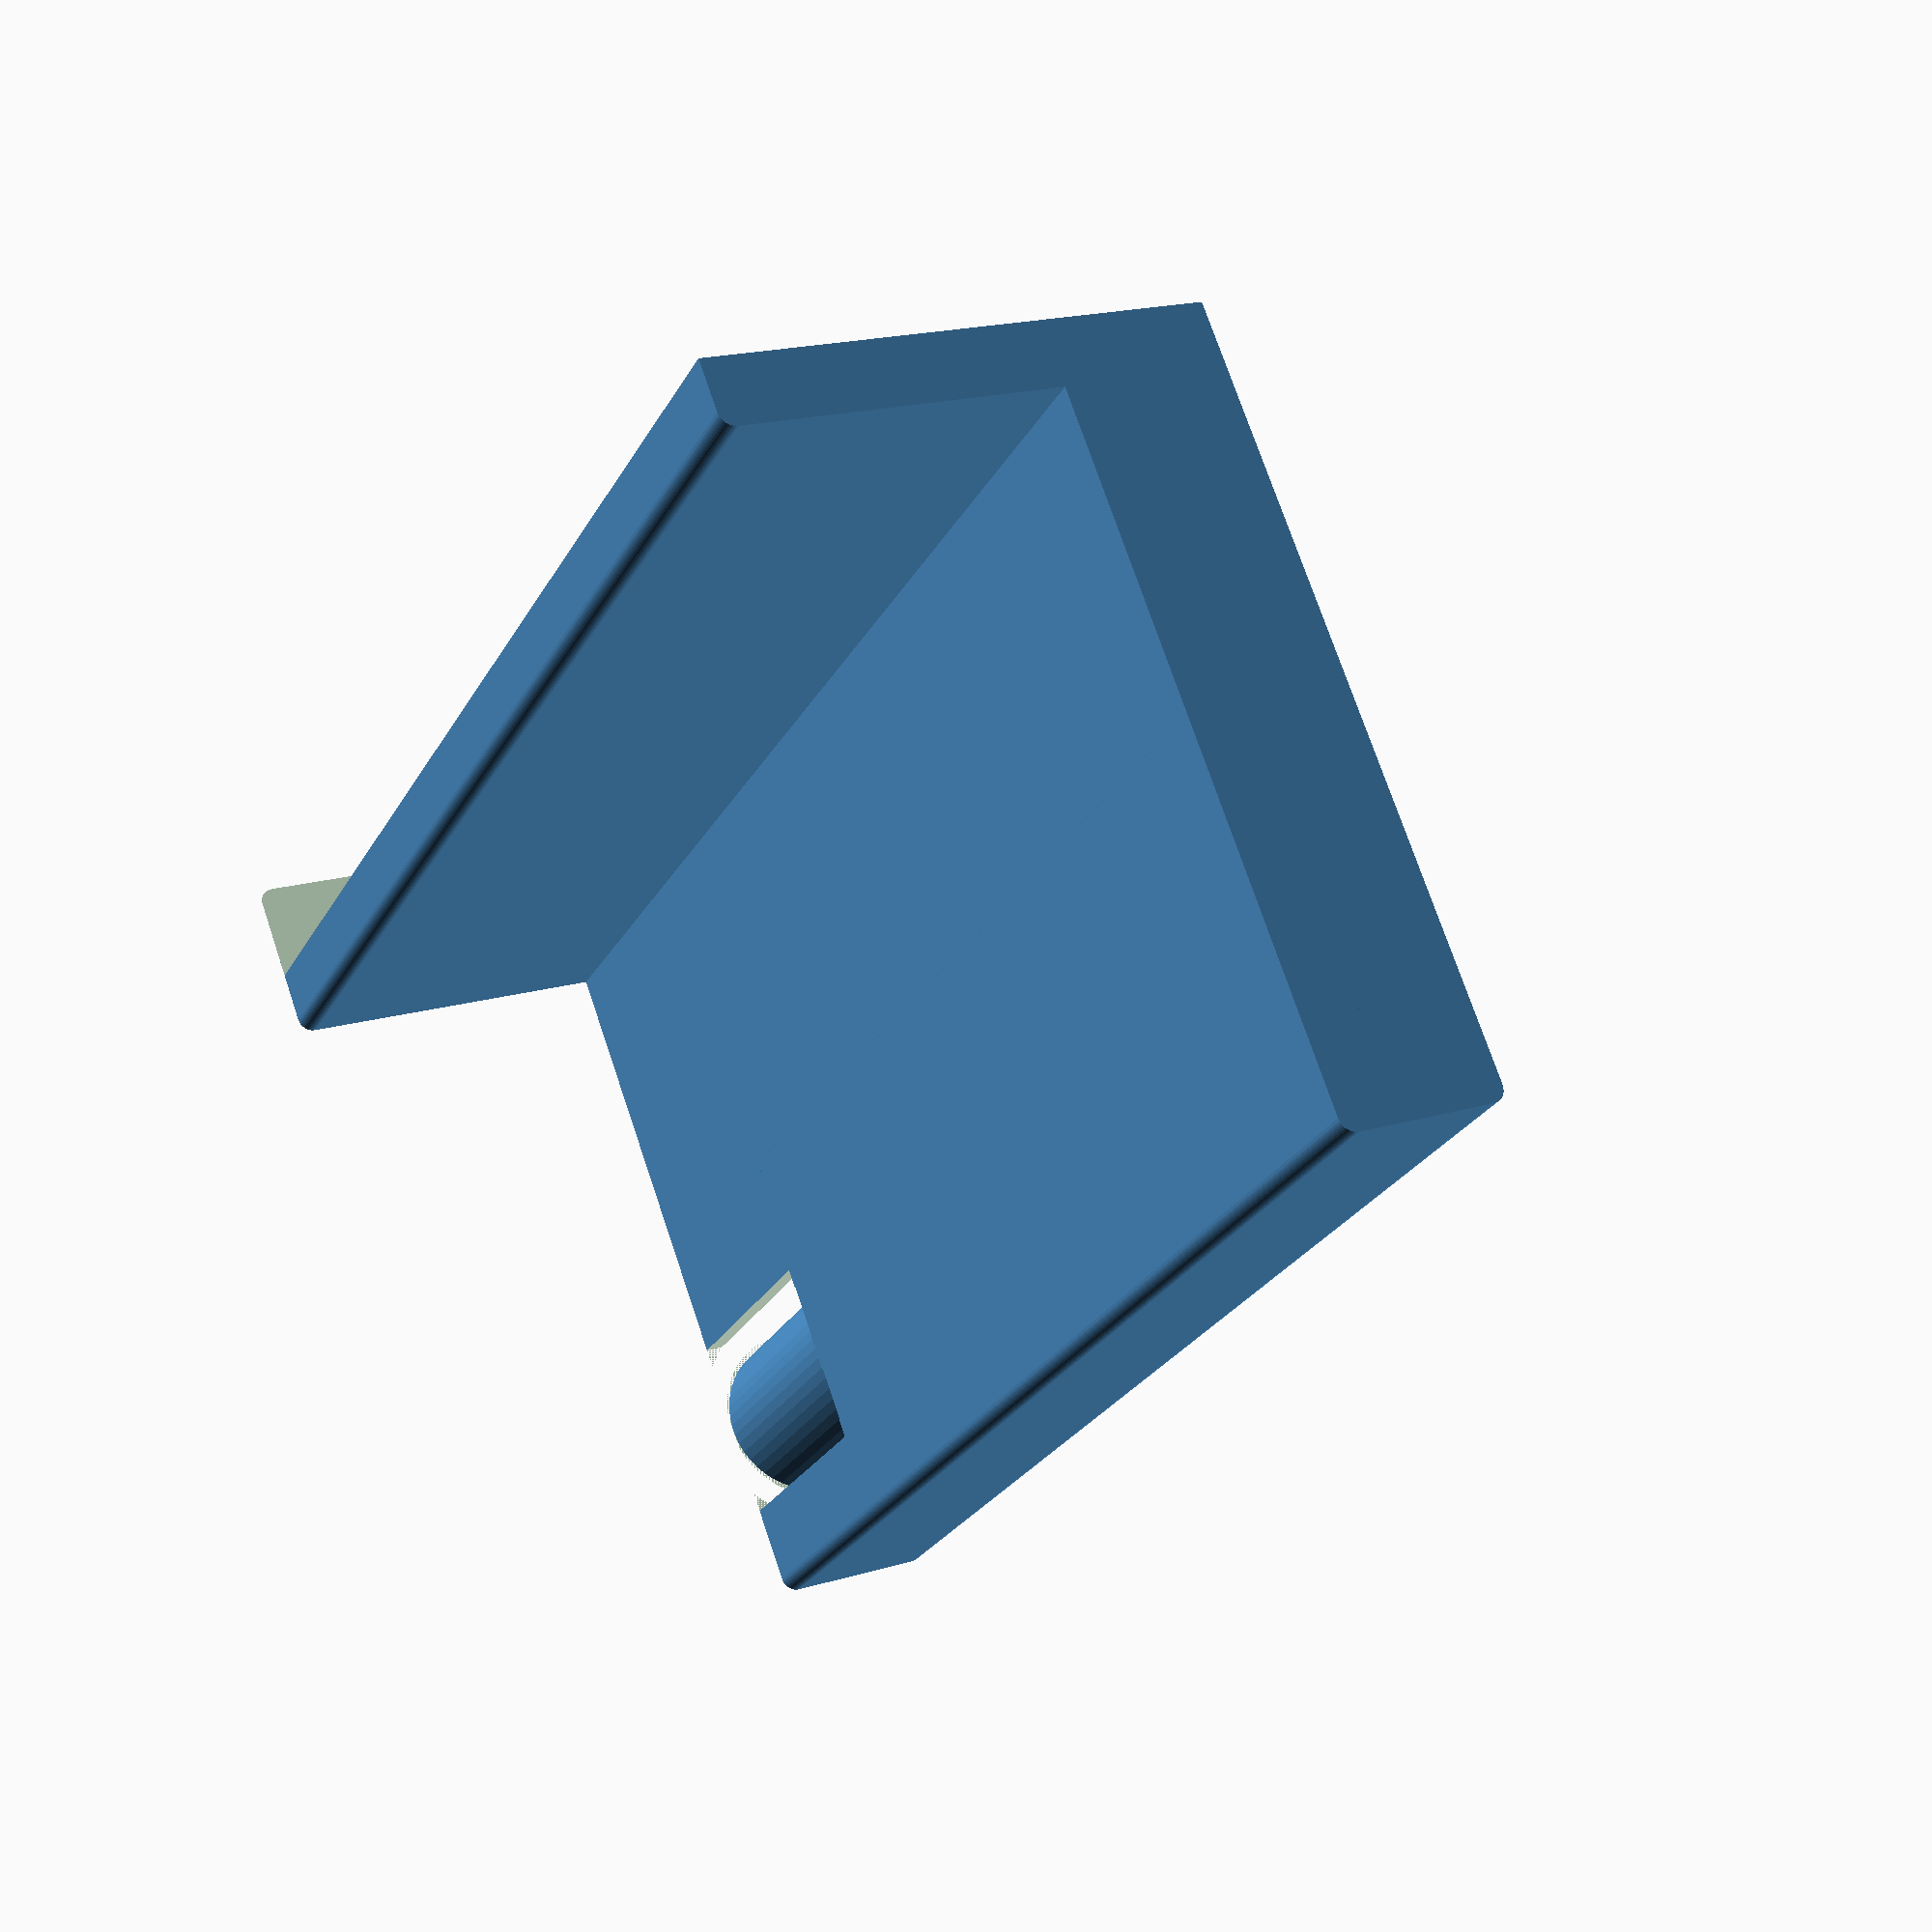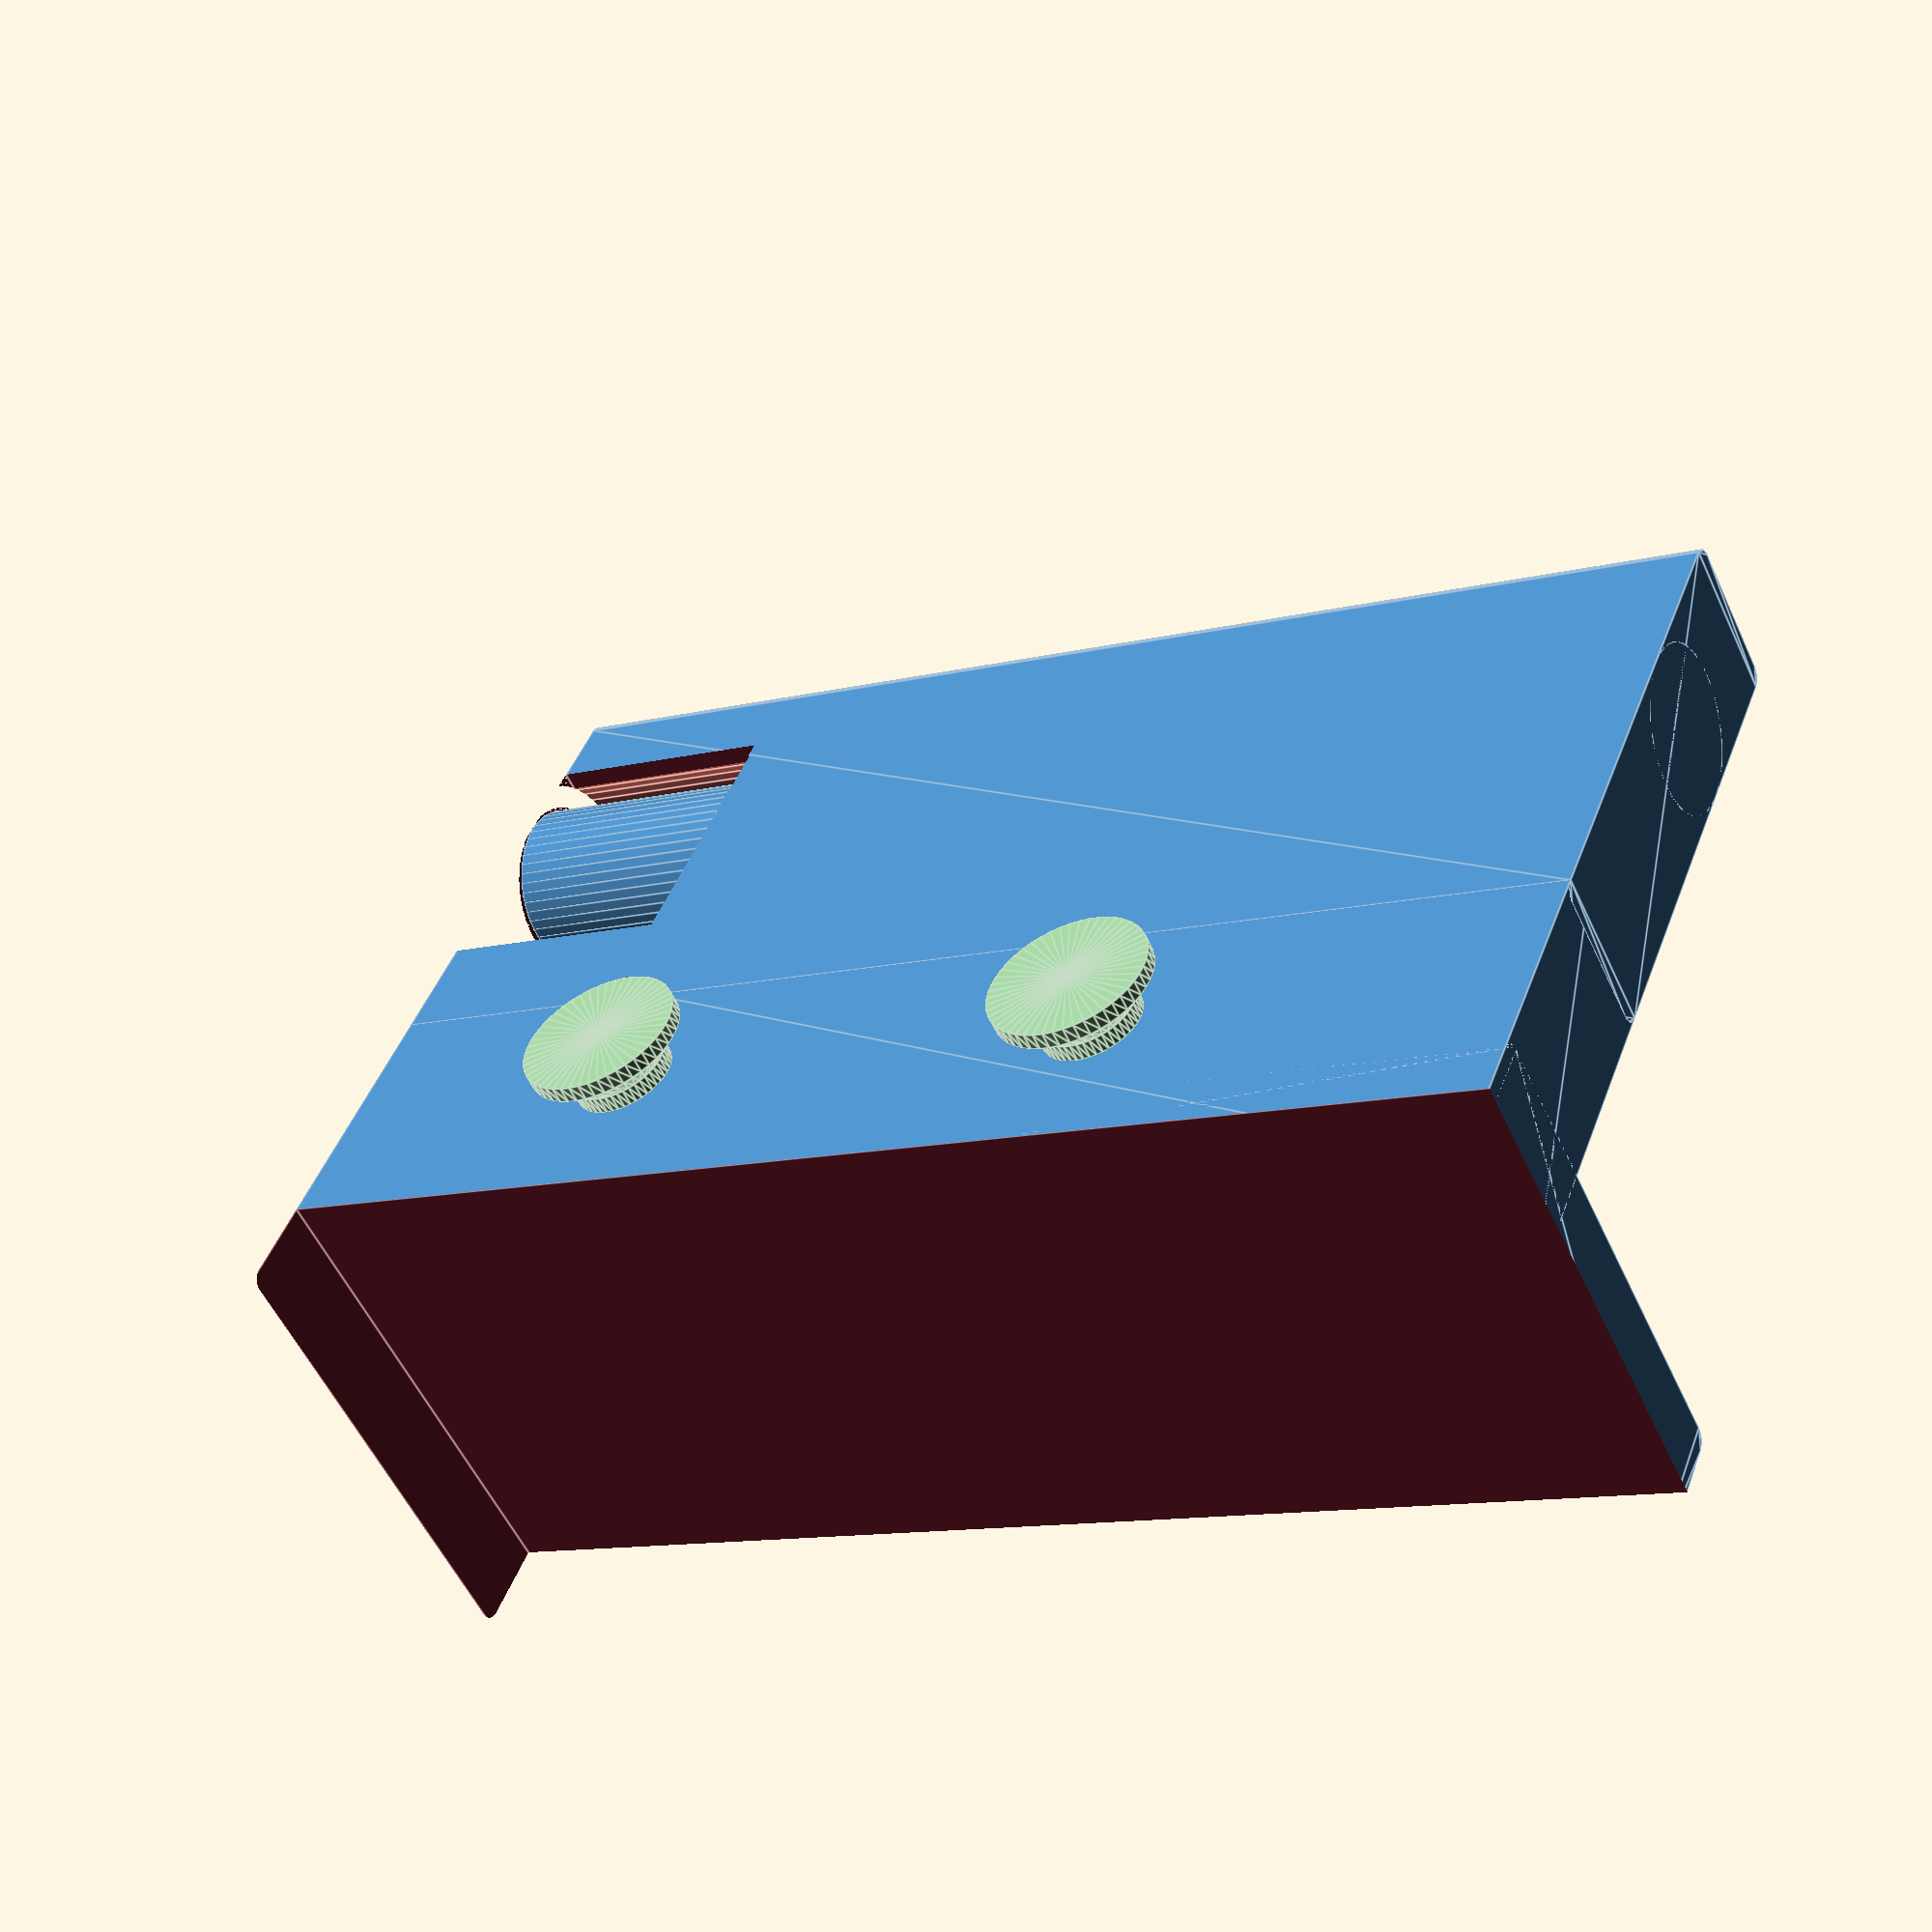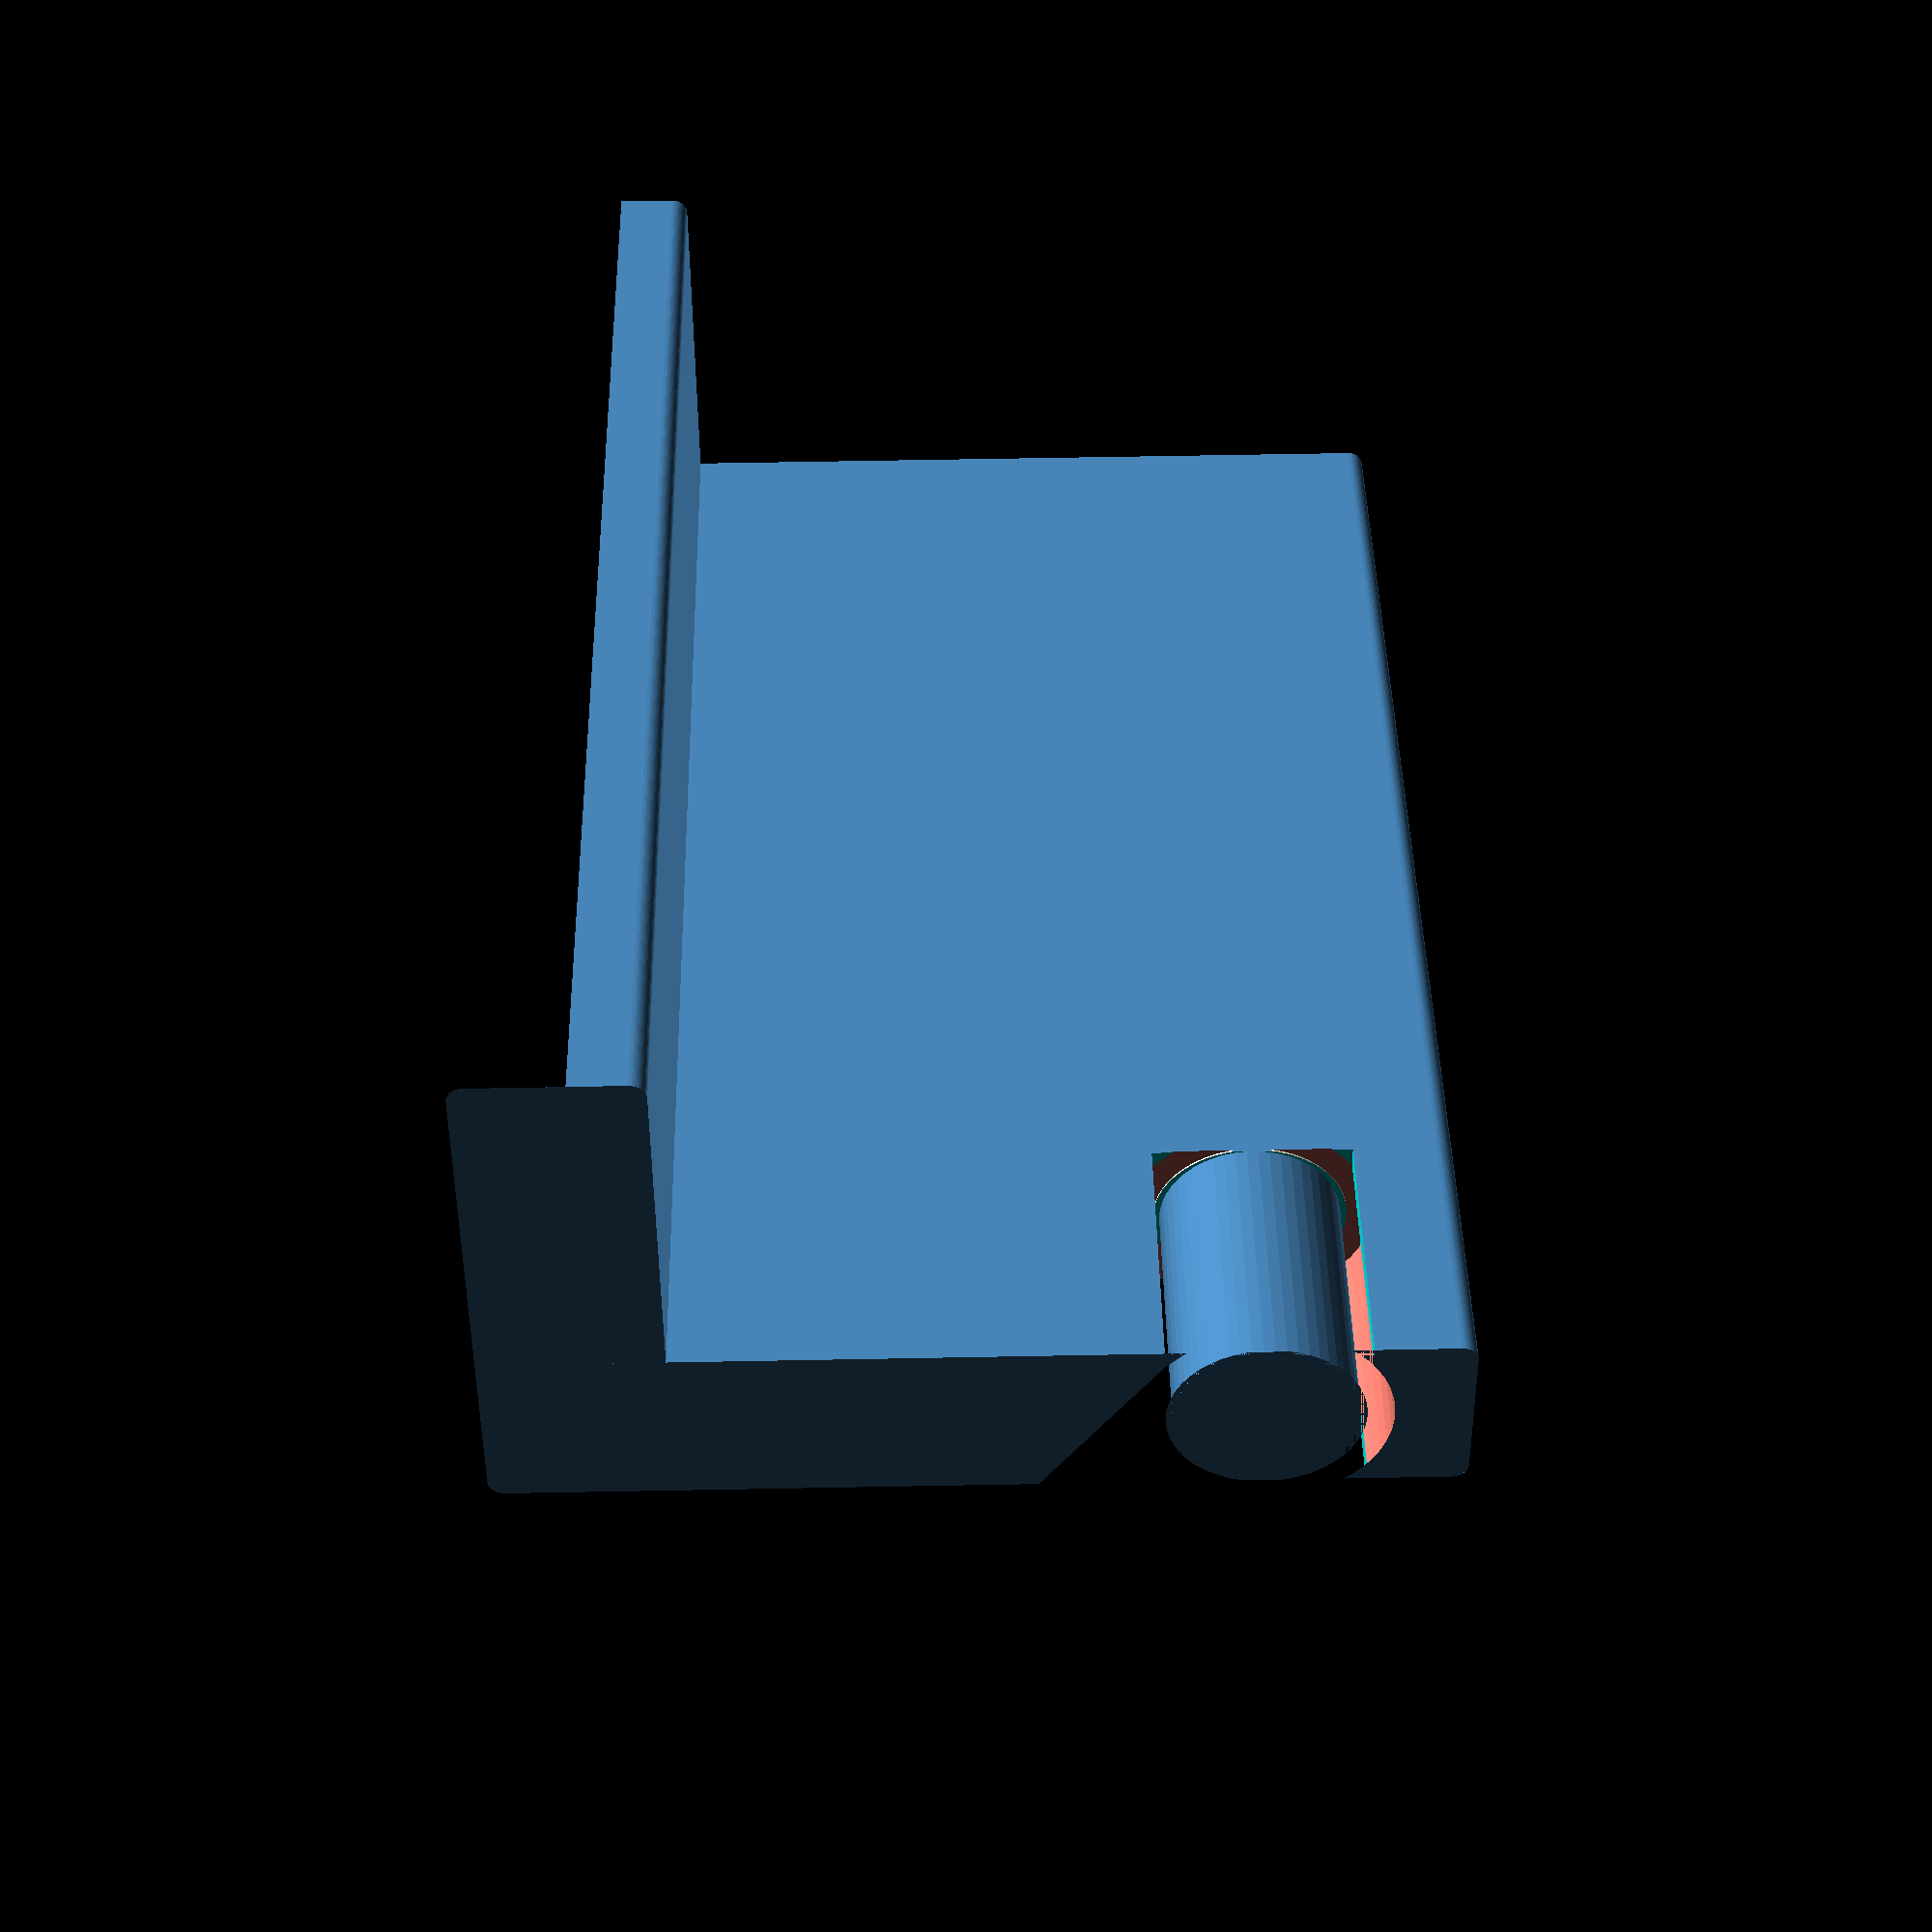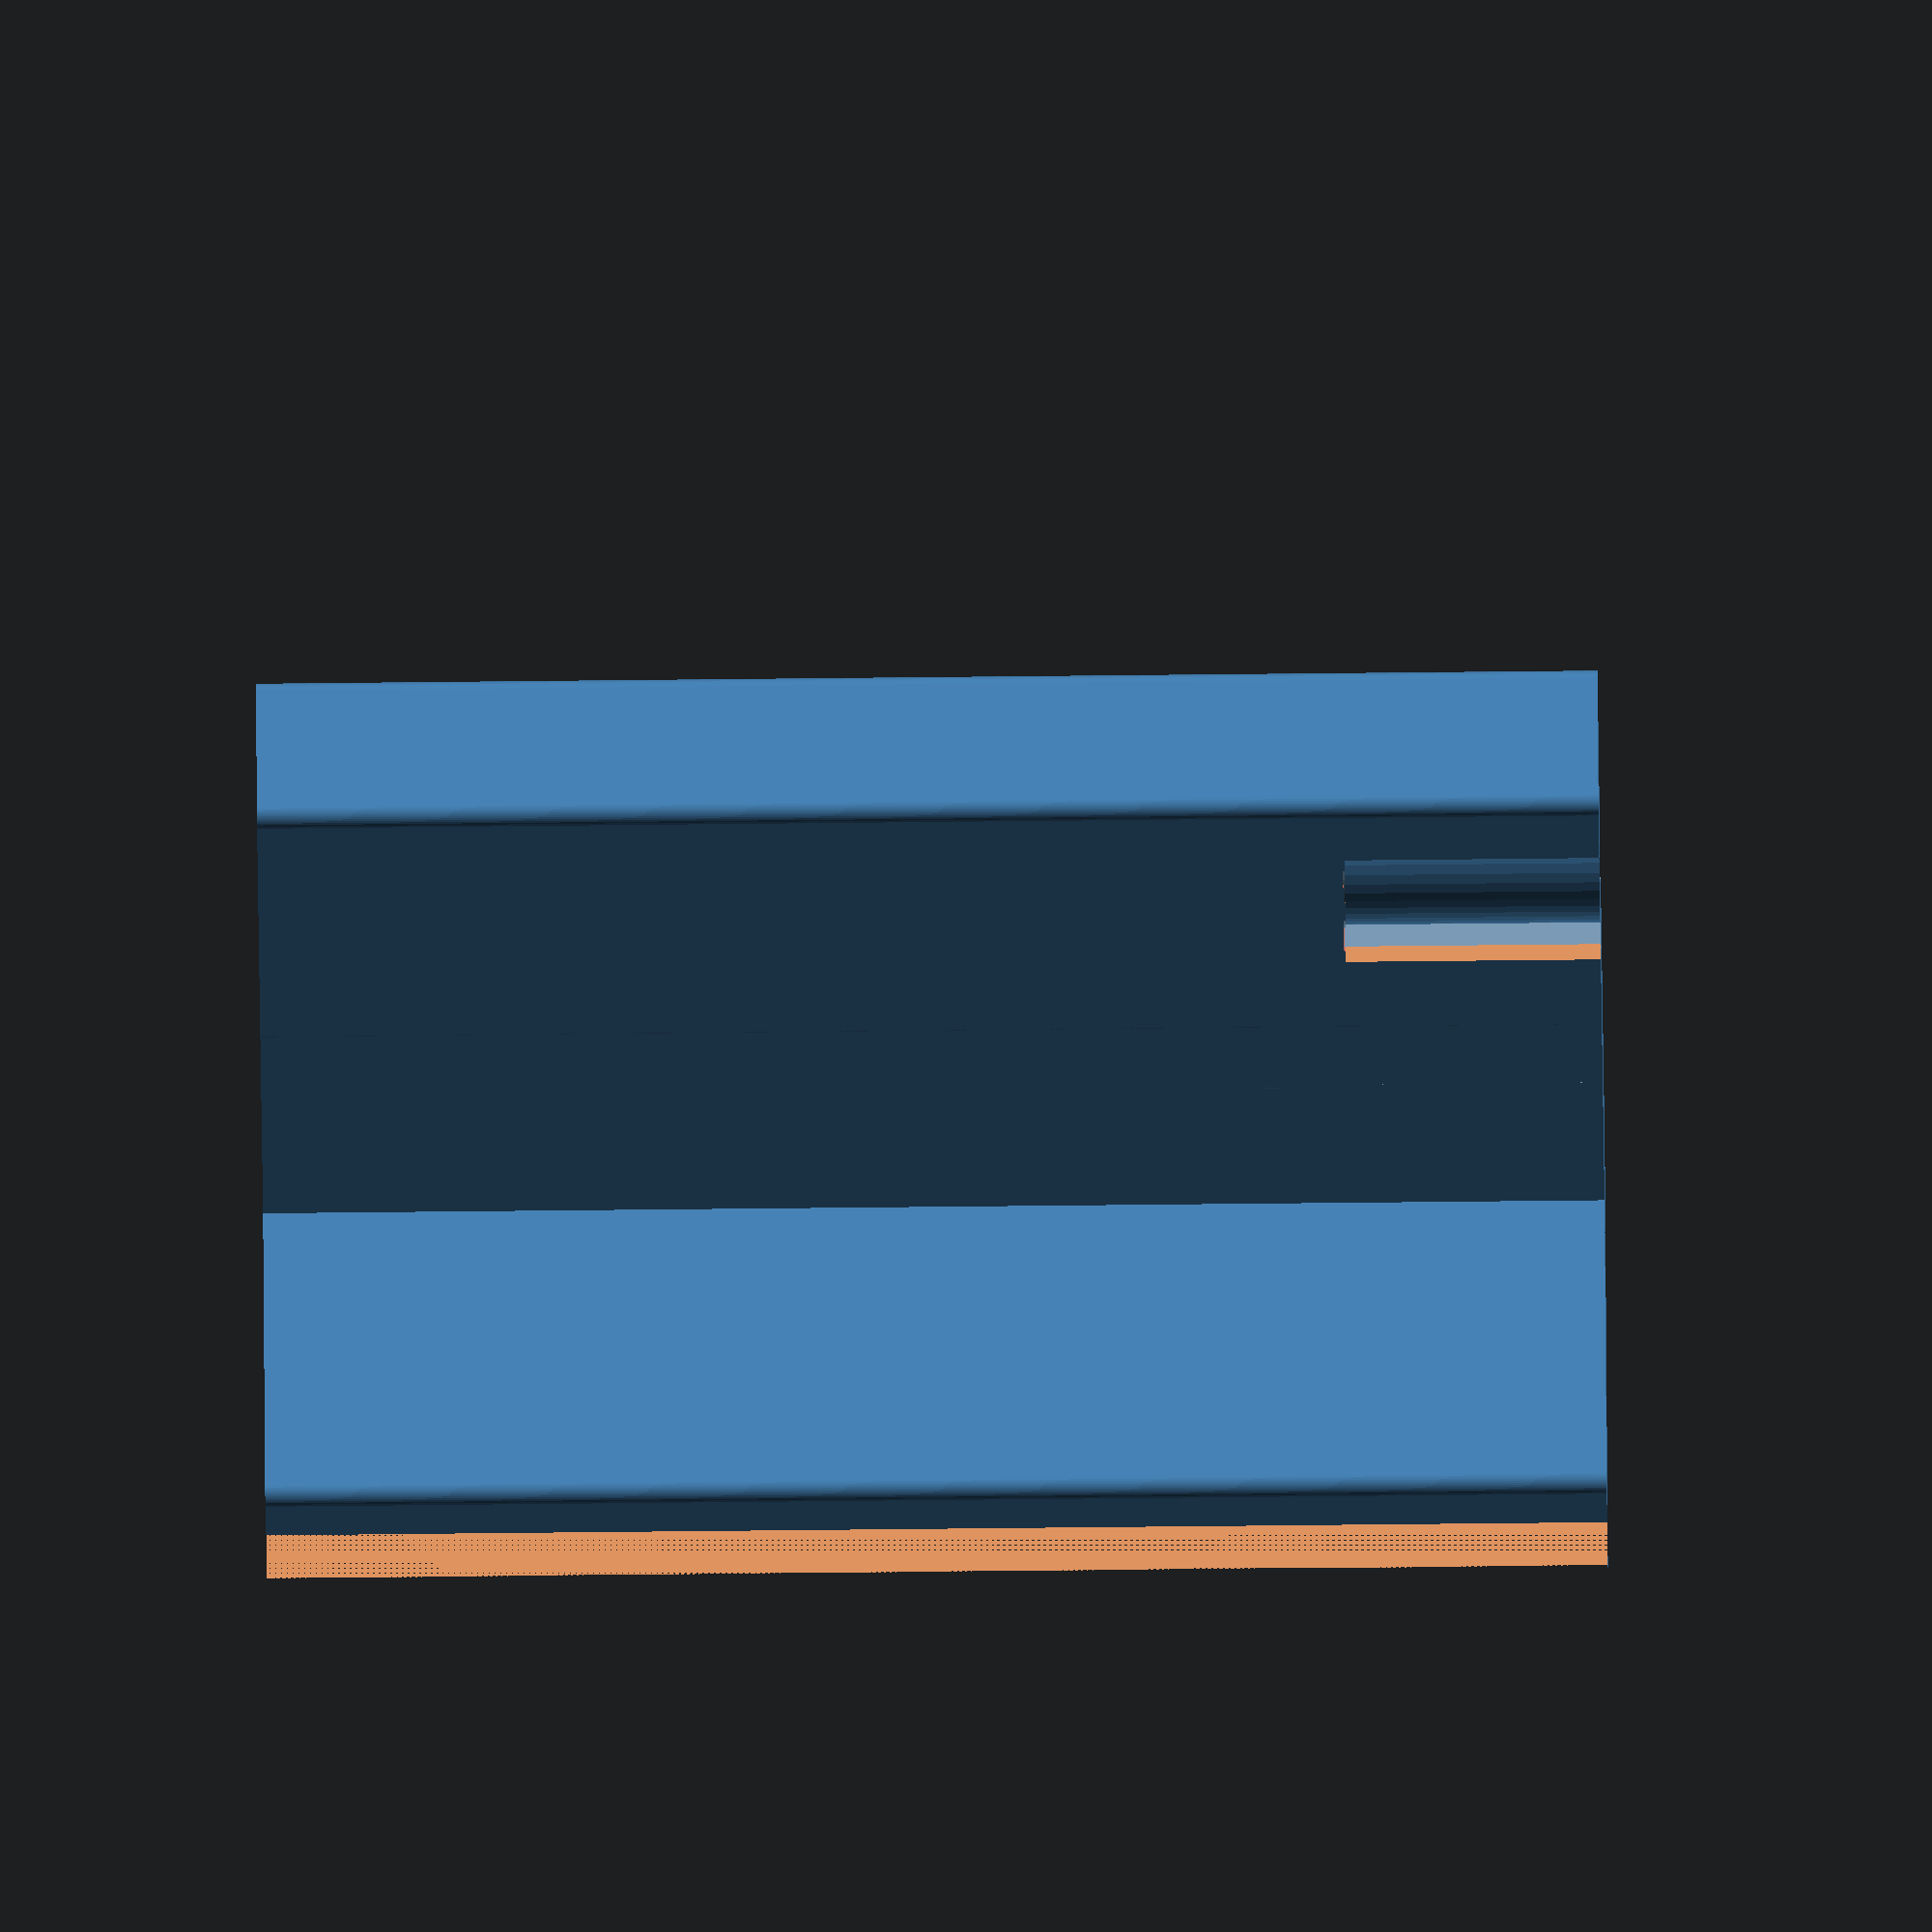
<openscad>
$fn=50;

plastic_thickness=2.0;
tolerance=0.22;

// Specify enclosure dimensions
enclosure_height=475.0;

enclosure_depth=535.0;

// Wall panel dimensions
panel_thickness=6.0;
panel_height=450.0;
panel_width=535.0;
panel_offset_z = enclosure_height - panel_height;

// Door panel dimensions
door_panel_thickness=3.0;
door_panel_width=250.0;
door_panel_height=475.0;
door_hinge_offset=6.5;

// Frame
frame_corner_width=30.0;
frame_corner_height=79.0;
frame_thickness = plastic_thickness*2 + panel_thickness;
frame_side = (enclosure_height - frame_corner_height*2)/2;
frame_clip_height=50.5;
corner_roundness=0.9;

// Interlock
knob_diameter=9.8;
lug_diameter=6.2;
lug_gap=1.4;
lug_height = lug_gap+2.15;
interlock_offset_x=15.0;
interlock_offset_z=27.0;
interlock_gap=32;

// Door hinge
hinge_inner_diameter=10;
hinge_height=25;
hinge_length=53;
hinge_gap = 9.6;
hinge_clearance = 1.5;
hinge_ring_thickness=3.0;
hinge_thickness=plastic_thickness*2 + door_panel_thickness;
hinge_offset=6.5+plastic_thickness;


enclosure_width=2*(frame_corner_width+plastic_thickness+hinge_gap+door_hinge_offset) + door_panel_width*2 +tolerance;

// applies roundness without altering dimensions of object
module apply_roundness(r)
    offset(r) offset(delta=-r) children(0);

// makes a corner piece by mirroring and rotating one side
module cornerize() {
    union() {
        children(0);
        mirror([0,1,0]) 
            rotate([0,0,-90])
                children(0);
    }
} 

// translates an imperceptible difference to avoid coincident faces
// in CSG operations. this is used to remove glitches in preview
module fix_preview() {
    translate($preview?[-0.001,-0.001,-0.001]:[0,0,0])
        children(0);
}

module fix_preview2() {
    translate($preview?[-0.001,0.001,-0.001]:[0,0,0])
        children(0);
}

module fix_preview3() {
    translate($preview?[-0.001,0.001,0.001]:[0,0,0])
        children(0);
}


module wall_panel() {
    cube([panel_height,panel_width,panel_thickness]);
}

module door_panel() {
     cube([door_panel_width,door_panel_height,door_panel_thickness]);
}

module left_wall_panel() {
    translate([panel_thickness,0,panel_offset_z]) 
        rotate([0,-90,0]) 
            wall_panel();
}

module back_wall_panel() {
    translate([(enclosure_width-panel_width)/2,enclosure_depth-panel_thickness-plastic_thickness,panel_offset_z]) 
        rotate([-90,-90,0]) 
            wall_panel();
}

module right_wall_panel() {
    translate([enclosure_width,0,panel_offset_z]) 
        rotate([0,-90,0]) 
            wall_panel();
}

module left_door(open=false) {
    translate([frame_corner_width+plastic_thickness+hinge_gap,hinge_inner_diameter/2,0]) 
        rotate([90,0,open?-90:0]) 
            translate([door_hinge_offset,0,hinge_offset-door_panel_thickness/2])
                door_panel();
}

module right_door(open=false) {
    translate([enclosure_width,0,0])  
        mirror([1,0,0]) left_door(open);
}

module interlock() {
    ra = knob_diameter/2;
    rb = lug_diameter/2;
    
    color("DarkSeaGreen")
        rotate([0,90,90]) 
            rotate_extrude()
                polygon([[0,0],[0,lug_height],[rb,lug_height],[rb,2.5],[ra,1],[ra,0]]);
}

module frame_corner( width, height, thickness, roundCorners ) {         
    color("SteelBlue") 
        cornerize()
            linear_extrude(height=height)
                apply_roundness(roundCorners, $fs =0.01) 
                square( [thickness, width] );
}

module add_lugs() {   
    union() {
        children(0);

        translate([interlock_offset_x,-lug_height,interlock_offset_z]) 
            interlock();

        translate([interlock_offset_x,-lug_height,interlock_offset_z+interlock_gap])
            interlock(); 
    } 
}

module back_left_bottom_corner() {
    difference() {
        translate([0,enclosure_depth,0])
            mirror([0,1,0])
                add_lugs()
                    frame_corner( frame_corner_width, frame_corner_height,frame_thickness, corner_roundness);
        fix_preview2() left_wall_panel();
        fix_preview2() back_wall_panel();
    }
}

module back_left_top_corner() {              
    difference() {
        translate([0,enclosure_depth,enclosure_height-frame_corner_height])
            mirror([0,1,0]) 
                add_lugs() frame_corner( frame_corner_width, frame_corner_height,frame_thickness, corner_roundness);   
        fix_preview3() left_wall_panel();
        fix_preview3() back_wall_panel();
    }
}

module hinge_post() {
     union() {
        difference() {
            
            // add material to support the hinge and fill the gap betwen the perspex
            // doors and the patsic frame
            color("SteelBlue")
            translate([-hinge_inner_diameter*2,-hinge_inner_diameter/2,0]) 
                linear_extrude(height=frame_corner_height)
                    apply_roundness(corner_roundness, $fs =0.01) 
                        square([hinge_inner_diameter*3+1,hinge_inner_diameter]);
            
            // create a negative space that snuggly fits the hinge
            union() {
                height = hinge_height-hinge_inner_diameter;
                translate([0,0,height/2]) cube([hinge_inner_diameter+1,hinge_inner_diameter+1,height],true);
                
                rotate([0,0,-90]) translate([0,0,-1.4]) scale([1,1.05,1.1]) hinge();
            }
        }
        color("SteelBlue")
        cylinder(d=hinge_inner_diameter, frame_corner_height);
    }
}

module hinge() {
    height = hinge_height-hinge_inner_diameter;
    width = hinge_inner_diameter+hinge_ring_thickness;
    difference() {
        
        // create the base shape for the hinge
        color("Salmon") union() {
            cylinder(d=width, height);
            
            translate([hinge_inner_diameter*3+hinge_clearance,
                -hinge_offset,height/2-plastic_thickness/2]) 
                cube([hinge_length,hinge_thickness,height+plastic_thickness],true);
           
            translate([2.52,-5.2,height/2]) 
                rotate([0,0,40]) 
                    cube([hinge_inner_diameter,width+1,height],true);
        }
        
        // remove a hole for the hinge post to slide into
        cylinder(d=hinge_inner_diameter+tolerance, height+1);
        
        // trim the left corner
        translate([4,-17.5,height/2-1]) rotate([0,0,145]) cube([50,width-2,height+3],true);
        
        // smooth the tranistion to the bottom edge
        translate([19,-10,height/2-17.85]) rotate([-88.5,0.1,96]) cube([40,20,100],true);
        
        // add a chamfer to right corner
        translate([hinge_length+8,0,height+25]) rotate([0,45,0]) cube(50,true);
    }   
}

module bottom_left_hinge(open=false) {
    difference() {
        translate([frame_corner_width+plastic_thickness+hinge_gap,(hinge_inner_diameter)/2,0]) 
            rotate([0,0,open?-90:0]) hinge();
        fix_preview() left_door(open);
    }
}

module top_left_hinge(open=false) {
    difference() {
        translate([0,0,enclosure_height])
            translate([frame_corner_width+plastic_thickness+hinge_gap,(hinge_inner_diameter)/2,0])
                mirror([0,0,1]) 
                rotate([0,0,open?-90:0]) hinge();
        fix_preview() left_door(open);
    }
}

module add_hinge_post( top=false ) {
    hinge_position=[frame_corner_width+plastic_thickness+hinge_gap, hinge_inner_diameter/2, (top?frame_corner_height:0)];
    cutout_height=hinge_height - hinge_inner_diameter + tolerance;
    union() {
        children(0);
        fix_preview() translate(hinge_position) mirror(top?[0,0,1]:[0,0,0])
            rotate([0,0,0]) hinge_post();
    }
}

module front_left_top_corner() {
    difference() {
        translate([0,0,enclosure_height-frame_corner_height]) 
            add_hinge_post(top=true) 
                add_lugs() frame_corner( frame_corner_width, frame_corner_height,frame_thickness, 0.9);
        fix_preview() left_wall_panel();
    }
}

module front_left_bottom_corner() {
        add_hinge_post(top=false)
            add_lugs()
                difference() {
                    frame_corner( frame_corner_width, frame_corner_height,frame_thickness, 0.9);
                    fix_preview() left_wall_panel();
                }
}


/*%left_wall_panel();
%back_wall_panel();
%right_wall_panel();


%left_door(open);
%right_door(open);

back_left_bottom_corner();
back_left_top_corner();*/
front_left_top_corner();
//front_left_bottom_corner();

//top_left_hinge(open);
//bottom_left_hinge(open);
open=false;
</openscad>
<views>
elev=205.3 azim=290.2 roll=22.4 proj=p view=wireframe
elev=191.3 azim=51.0 roll=57.7 proj=p view=edges
elev=317.8 azim=359.6 roll=359.0 proj=p view=solid
elev=69.6 azim=143.3 roll=270.6 proj=o view=solid
</views>
